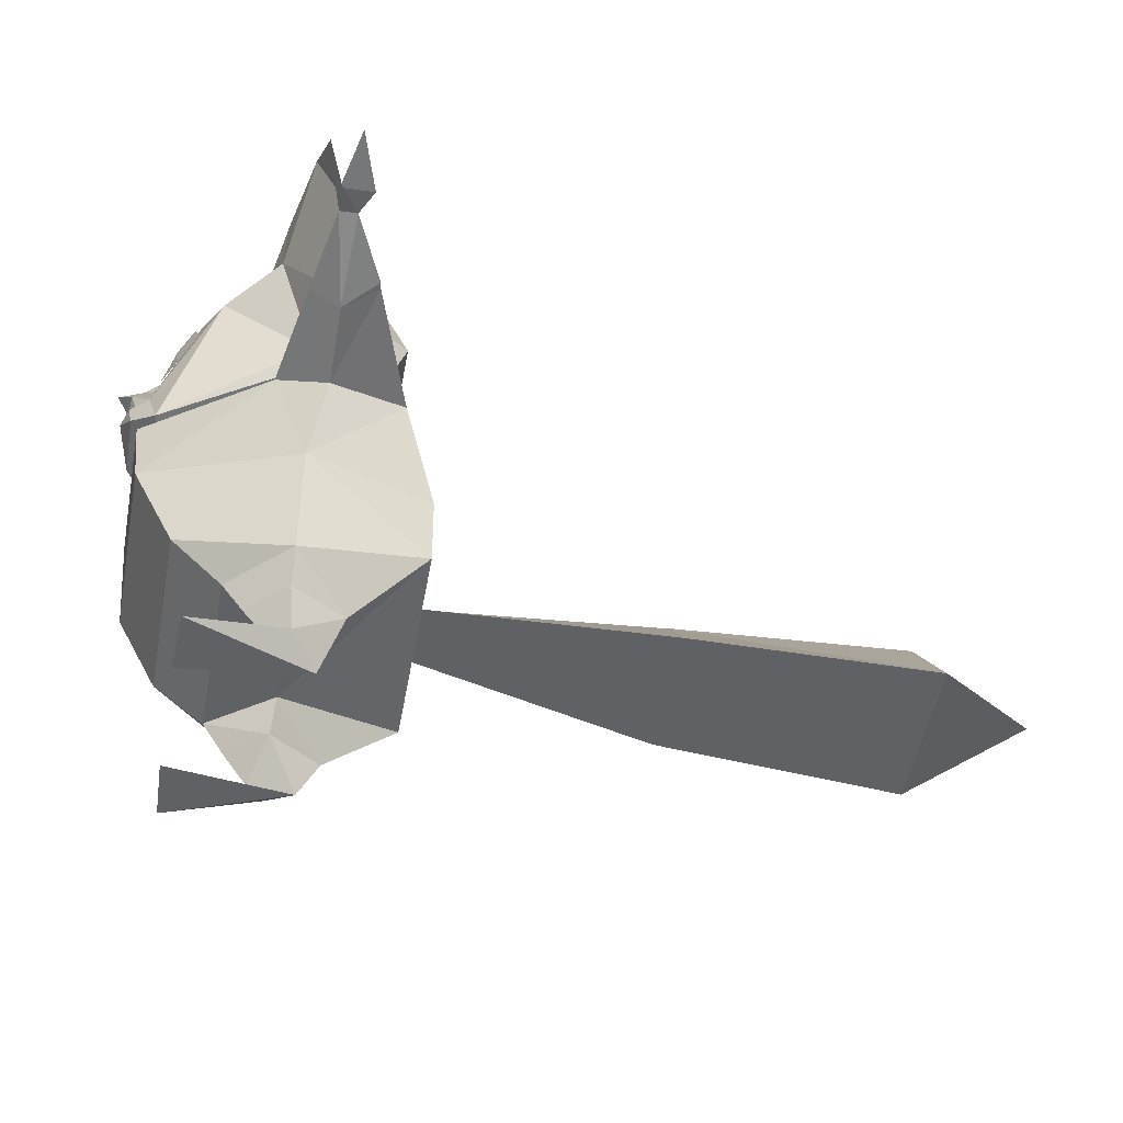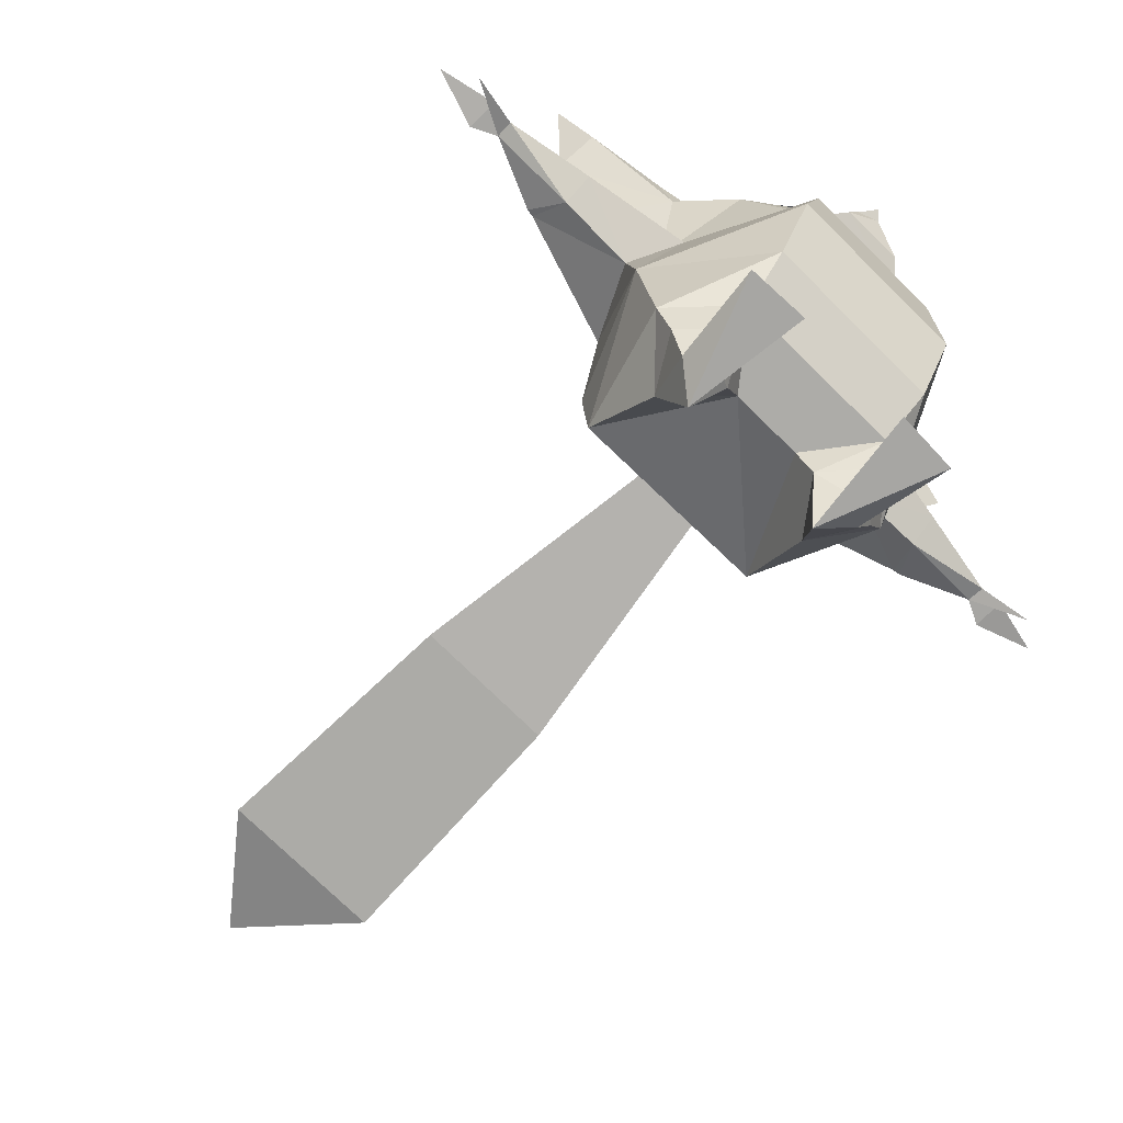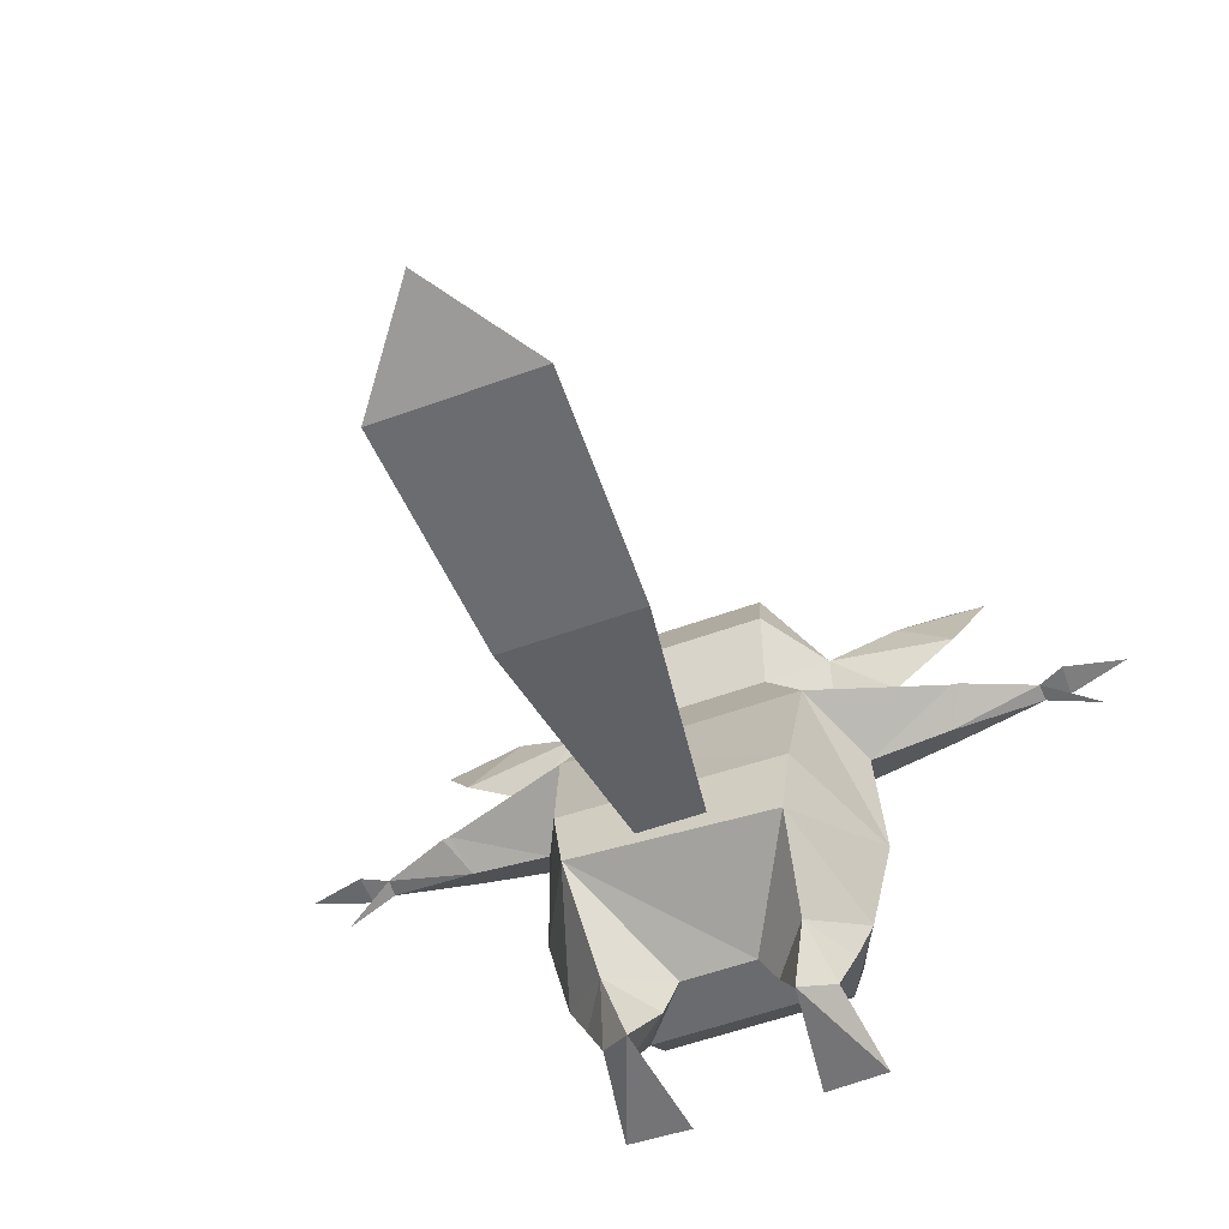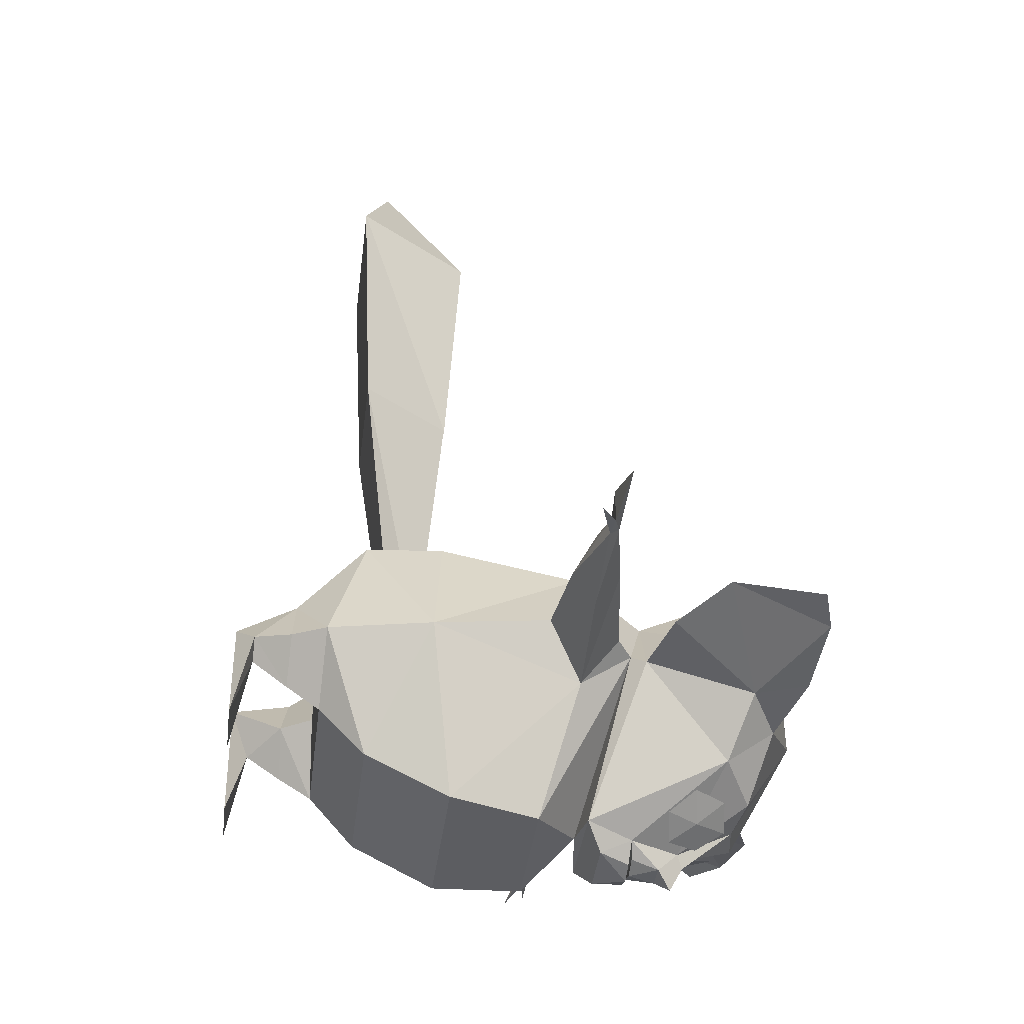
<metadata>
{"format":"obj","ext":"obj","renderer":"f3d","projection":"perspective","resolution":1024,"background":"white","views":[{"elev":-49.3,"azim":-100.5,"up":"+Y"},{"elev":-74.1,"azim":135.4,"up":"+Y"},{"elev":-56.2,"azim":20.8,"up":"+Y"},{"elev":-36.8,"azim":83.2,"up":"+Z"}]}
</metadata>
<code>
o Maurice
v 1.434 8.667 -2.494
v 1.143 8.189 -2.823
v 0.8218 8.763 -2.872
v 0.5164 8.273 -3.115
v 0.1802 8.834 -3.073
v -1.185 8.197 -2.798
v -1.468 8.693 -2.488
v -0.8542 8.761 -2.87
v -1.14 9.268 -2.58
v -0.5127 9.328 -2.875
v -0.5127 9.328 -2.875
v -0.2134 8.814 -3.082
v -0.8542 8.761 -2.87
v -0.5576 8.257 -3.093
v -1.185 8.197 -2.798
v 1.434 8.667 -2.494
v 0.8218 8.763 -2.872
v 1.115 9.25 -2.555
v 0.4885 9.334 -2.847
v 0.4885 9.334 -2.847
v 0.8218 8.763 -2.872
v 0.1802 8.834 -3.073
v 0.1487 8.497 -3.17
v 0.2664 8.106 -3.573
v 0 8.606 -3.382
v 0 8.357 -3.847
v -0.1487 8.497 -3.17
v -0.2664 8.106 -3.573
v 1.483 10.36 0.8746
v -1.483 10.36 0.8746
v 1.625 8.967 1.431
v -1.625 8.966 1.433
v 1.485 7.69 0.9211
v -1.485 7.69 0.9212
v -1.406 5.72 -3.29
v 1.406 5.72 -3.291
v -1.76 4.062 -3.143
v 1.76 4.062 -3.144
v 1.737 2.49 -2.352
v 3.125 3.596 -0.3035
v 2.696 1.671 -0.2764
v 1.949 2.367 2.074
v 1.756 1.102 0.7334
v 0.6936 1.558 -0.1914
v -2.317 7.637 -0.399
v -2.748 9.588 -1.129
v -1.873 9.194 -2.104
v -1.761 10.11 -1.372
v -0.9084 9.733 -2.468
v -0.008301 10.8 -0.6357
v 0 9.582 -2.574
v 0.9084 9.733 -2.468
v 0.1487 8.497 -3.17
v 0.3896 7.588 -3.456
v 0.2664 8.106 -3.573
v 0.6848 7.553 -3.216
v 0.1487 8.497 -3.17
v 1.873 9.194 -2.104
v 0.9084 9.733 -2.468
v 1.761 10.11 -1.372
v -0.008301 10.8 -0.6357
v 2.426 7.637 -0.399
v 3.618 7.983 -0.2781
v 2.519 8.901 0.1208
v 4.827 8.812 -0.157
v 3.787 9.717 -0.2189
v 5.425 10.37 -0.7195
v 4.603 10.61 -0.8395
v -1.76 4.062 -3.143
v -1.737 2.49 -2.352
v -3.125 3.596 -0.3035
v -2.696 1.671 -0.2764
v -1.949 2.688 2.074
v -1.756 1.102 0.7334
v -0.6936 1.558 -0.1914
v 2.455 6.385 -0.9856
v 3.037 5.759 -0.02334
v 3.125 3.596 -0.3035
v 2.283 6.354 1.427
v 2.116 3.802 2.04
v -2.283 6.354 1.427
v -2.116 3.963 2.04
v 2.713 7.083 -0.1692
v 2.222 7.378 -0.1907
v 2.283 6.354 1.427
v 1.485 7.69 0.9211
v -2.283 6.354 1.427
v -1.485 7.69 0.9212
v -1.406 5.72 -3.29
v -1.76 4.062 -3.143
v -2.455 6.385 -0.9856
v -3.125 3.596 -0.3035
v -3.037 5.759 -0.02334
v -2.283 6.354 1.427
v 5.425 10.37 -0.7195
v 4.827 8.812 -0.157
v 4.603 10.61 -0.8395
v 2.72 9.588 -1.129
v 3.013 10.54 -1.086
v 1.761 10.11 -1.372
v 2.713 7.083 -0.1692
v 2.455 6.385 -0.9856
v 2.222 7.378 -0.1907
v 1.406 5.72 -3.291
v 0 6.57 -2.875
v -1.406 5.72 -3.29
v -0.1487 8.497 -3.17
v -0.6848 7.553 -3.216
v -1.873 9.194 -2.104
v -1.015 6.694 -3.035
v -2.317 7.637 -0.399
v -2.222 7.378 -0.1906
v -2.317 7.637 -0.399
v -3.563 7.983 -0.2781
v -2.748 9.588 -1.129
v -4.827 8.812 -0.157
v -4.603 10.35 -0.77
v -5.425 9.86 -0.585
v 0.1487 8.497 -3.17
v 0 8.606 -3.382
v 0 9.582 -2.574
v -0.1487 8.497 -3.17
v -0.9084 9.733 -2.468
v -1.873 9.194 -2.104
v 2.222 7.378 -0.1907
v 2.426 7.637 -0.399
v 1.485 7.69 0.9211
v 2.519 8.901 0.1208
v 1.625 8.967 1.431
v 1.483 10.36 0.8746
v 0.3896 7.524 -3.569
v 0.6079 6.971 -3.466
v 0.00293 7.522 -3.707
v -0.5769 6.983 -3.486
v -0.3896 7.524 -3.569
v -0.6848 7.553 -3.216
v -0.008301 10.8 -0.6357
v -1.761 10.11 -1.372
v -1.483 10.36 0.8746
v -2.541 8.901 0.1208
v -1.625 8.966 1.433
v -1.485 7.69 0.9212
v 2.519 8.901 0.1208
v 1.761 10.11 -1.372
v 1.483 10.36 0.8746
v -0.008301 10.8 -0.6357
v -1.483 10.36 0.8746
v 0 8.357 -3.847
v 0.2664 8.106 -3.573
v -0.2664 8.106 -3.573
v 0.001709 7.588 -3.594
v -0.3896 7.588 -3.456
v 0 6.57 -2.875
v -1.406 5.72 -3.29
v -2.222 7.378 -0.1906
v -2.455 6.385 -0.9856
v -2.713 7.104 -0.1692
v 1.761 10.11 -1.372
v 2.72 9.588 -1.129
v 1.873 9.194 -2.104
v 2.426 7.637 -0.399
v 1.015 6.694 -3.035
v 1.873 9.194 -2.104
v 1.015 6.694 -3.035
v 0.6848 7.553 -3.216
v 0.6079 6.971 -3.466
v 0.3896 7.524 -3.569
v -2.116 3.963 2.04
v -1.949 2.688 2.074
v 2.116 3.802 2.04
v 1.949 2.367 2.074
v 3.125 3.596 -0.3035
v -3.013 10.54 -1.086
v -4.603 10.35 -0.77
v -3.787 9.717 -0.2189
v -5.425 9.86 -0.585
v -4.827 8.812 -0.157
v 0 3.932 6.489
v 1.32 2.263 6.607
v 0 3.477 1.519
v 0.5291 2.931 1.357
v -2.283 6.354 1.427
v -3.125 3.596 -0.3035
v -2.116 3.963 2.04
v -1.949 2.688 2.074
v -0.6936 1.558 -0.1914
v -1.652 1.624 -1.401
v 0.6936 1.558 -0.1914
v 1.636 1.624 -1.401
v -2.713 7.104 -0.1692
v -2.283 6.354 1.427
v -2.222 7.378 -0.1906
v -1.485 7.69 0.9212
v 2.426 7.637 -0.399
v 2.72 9.588 -1.129
v 3.618 7.983 -0.2781
v 4.827 8.812 -0.157
v 2.519 8.901 0.1208
v 3.787 9.717 -0.2189
v 1.761 10.11 -1.372
v 3.013 10.54 -1.086
v 1.532 2.044 11.26
v 0 4.256 11.26
v 0 2.572 13.23
v -1.532 2.044 11.26
v 1.32 2.263 6.607
v 0 3.932 6.489
v 0 3.959 6.692
v -1.32 2.263 6.607
v -1.76 4.062 -3.143
v 1.737 2.49 -2.352
v -1.737 2.49 -2.352
v -1.652 1.624 -1.401
v -1.652 1.624 -1.401
v 1.737 2.49 -2.352
v 1.636 1.624 -1.401
v 2.696 1.671 -0.2764
v 1.406 5.72 -3.291
v 2.455 6.385 -0.9856
v 1.76 4.062 -3.144
v 3.125 3.596 -0.3035
v -0.3896 7.588 -3.456
v -0.6848 7.553 -3.216
v -0.2664 8.106 -3.573
v -0.1487 8.497 -3.17
v 0 3.932 6.489
v 0 3.477 1.519
v -1.32 2.263 6.607
v -0.5291 2.931 1.357
v 0 6.57 -2.875
v 1.015 6.694 -3.035
v 2.222 7.378 -0.1907
v 2.426 7.637 -0.399
v 1.32 2.263 6.607
v 0 3.959 6.692
v 1.532 2.044 11.26
v 0 4.256 11.26
v 0 4.256 11.26
v 0 3.959 6.692
v -1.532 2.044 11.26
v -1.32 2.263 6.607
v 1.949 2.367 2.074
v -1.949 2.688 2.074
v 0.6936 1.558 -0.1914
v -0.6936 1.558 -0.1914
v -3.013 10.54 -1.086
v -3.787 9.717 -0.2189
v -1.761 10.11 -1.372
v -2.541 8.901 0.1208
v -2.541 8.901 0.1208
v -2.317 7.637 -0.399
v -1.485 7.69 0.9212
v -2.222 7.378 -0.1906
v -1.761 10.11 -1.372
v -2.748 9.588 -1.129
v -3.013 10.54 -1.086
v -4.603 10.35 -0.77
v -2.317 7.637 -0.399
v -2.541 8.901 0.1208
v -3.563 7.983 -0.2781
v -4.827 8.812 -0.157
v -2.222 7.378 -0.1906
v -1.015 6.694 -3.035
v 0 6.57 -2.875
v 1.015 6.694 -3.035
v 1.015 6.694 -3.035
v -1.015 6.694 -3.035
v 0.6079 6.971 -3.466
v -0.5769 6.983 -3.486
v -0.3896 7.588 -3.456
v 0.3896 7.588 -3.456
v 0.6848 7.553 -3.216
v -0.6848 7.553 -3.216
v 0.6848 7.553 -3.216
v 0.3896 7.524 -3.569
v -0.3896 7.524 -3.569
v -0.6848 7.553 -3.216
v 1.32 2.263 6.607
v 1.532 2.044 11.26
v -1.532 2.044 11.26
v -1.32 2.263 6.607
v 0.5291 2.931 1.357
v 1.32 2.263 6.607
v -1.32 2.263 6.607
v -0.5291 2.931 1.357
v 1.532 2.044 11.26
v 0 2.572 13.23
v -1.532 2.044 11.26
v -3.787 9.717 -0.2189
v -4.827 8.812 -0.157
v -2.541 8.901 0.1208
v 0.001709 7.588 -3.594
v 0.2664 8.106 -3.573
v 0.3896 7.588 -3.456
v -0.3896 7.588 -3.456
v 0.001709 7.588 -3.594
v 0.3896 7.588 -3.456
v 3.787 9.717 -0.2189
v 4.603 10.61 -0.8395
v 3.013 10.54 -1.086
v -2.696 1.671 -0.2764
v -1.737 2.49 -2.352
v -1.652 1.624 -1.401
v 0.00293 7.522 -3.707
v -0.3896 7.524 -3.569
v 0.3896 7.524 -3.569
v -1.015 6.694 -3.035
v -0.6848 7.553 -3.216
v -0.5769 6.983 -3.486
v 6.219 6.406 0.01759
v 4.545 5.943 -0.04032
v 6.233 6.372 -0.316
v 4.54 6.359 -0.627
v 6.151 6.55 -0.1649
v 4.549 6.811 -0.04632
v 6.219 6.406 0.01759
v 4.908 6.354 0.5915
v 4.545 5.943 -0.04032
v 4.768 6.354 0.613
v 3.037 5.759 -0.02334
v 2.283 6.354 1.427
v 1.44 0.000488 0.3311
v 1.026 0.96 -0.2373
v 1.729 0.3469 -0.5107
v 1.691 1.003 -0.9871
v 2.047 0.3557 -0.1619
v 2.366 1.033 -0.2673
v 1.756 1.102 0.7334
v 2.696 1.671 -0.2764
v 4.545 5.943 -0.04032
v 3.037 5.759 -0.02334
v 4.54 6.359 -0.627
v 2.455 6.385 -0.9856
v 4.549 6.811 -0.04632
v 2.713 7.083 -0.1692
v 2.283 6.354 1.427
v -1.44 0.000488 0.3311
v -1.729 0.3469 -0.5107
v -1.011 0.96 -0.2373
v -1.691 1.003 -0.9871
v -1.652 1.624 -1.401
v -2.696 1.671 -0.2764
v -1.729 0.3469 -0.5107
v -2.047 0.3557 -0.1619
v -1.691 1.003 -0.9871
v -2.366 1.033 -0.2673
v -2.696 1.671 -0.2764
v -1.756 1.102 0.7334
v 7.791 6.551 -0.1005
v 6.697 6.402 0.2546
v 6.684 6.4 -0.3601
v 6.219 6.406 0.01759
v 7.214 6.097 -0.5233
v 6.233 6.372 -0.316
v -6.219 6.406 0.01759
v -6.233 6.372 -0.316
v -4.545 5.943 -0.04032
v -4.54 6.359 -0.627
v -3.037 5.759 -0.02334
v -2.455 6.385 -0.9856
v -6.233 6.372 -0.316
v -6.151 6.55 -0.1649
v -4.54 6.359 -0.627
v -4.549 6.843 -0.04632
v -2.455 6.385 -0.9856
v -2.713 7.104 -0.1692
v -2.713 7.104 -0.1692
v -4.549 6.843 -0.04632
v -2.283 6.354 1.427
v -4.768 6.354 0.613
v -3.037 5.759 -0.02334
v -4.545 5.943 -0.04032
v -6.151 6.55 -0.1649
v -6.219 6.406 0.01759
v -4.549 6.843 -0.04632
v -4.908 6.354 0.5915
v -4.768 6.354 0.613
v -4.545 5.943 -0.04032
v -2.366 1.033 -0.2673
v -2.047 0.3557 -0.1619
v -1.756 1.102 0.7334
v -1.44 0.000488 0.3311
v -1.011 0.96 -0.2373
v -6.233 6.372 -0.316
v -6.684 6.4 -0.3601
v -6.151 6.55 -0.1649
v -7.791 6.551 -0.1005
v -6.697 6.402 0.2546
v 2.047 0.3557 -0.1619
v 2.315 -0.000488 -1.955
v 1.729 0.3469 -0.5107
v 1.144 -0.000488 -2.004
v 2.047 0.3557 -0.1619
v 1.756 1.102 0.7334
v 1.44 0.000488 0.3311
v 1.026 0.96 -0.2373
v 2.366 1.033 -0.2673
v 1.691 1.003 -0.9871
v 2.696 1.671 -0.2764
v 1.636 1.624 -1.401
v 1.691 1.003 -0.9871
v 1.026 0.96 -0.2373
v 1.636 1.624 -1.401
v 0.6936 1.558 -0.1914
v -2.047 0.3557 -0.1619
v -1.729 0.3469 -0.5107
v -2.315 -0.000488 -1.955
v -1.144 -0.000488 -2.004
v 2.283 6.354 1.427
v 4.768 6.354 0.613
v 4.549 6.811 -0.04632
v 4.908 6.354 0.5915
v 6.233 6.372 -0.316
v 6.151 6.55 -0.1649
v 6.684 6.4 -0.3601
v 7.791 6.551 -0.1005
v 7.791 6.551 -0.1005
v 6.151 6.55 -0.1649
v 6.697 6.402 0.2546
v 6.219 6.406 0.01759
v -6.233 6.372 -0.316
v -6.219 6.406 0.01759
v -7.214 6.097 -0.5233
v -6.684 6.4 -0.3601
v -7.791 6.551 -0.1005
v -6.684 6.4 -0.3601
v -6.697 6.402 0.2546
v -6.219 6.406 0.01759
v 0.6936 1.558 -0.1914
v 1.026 0.96 -0.2373
v 1.756 1.102 0.7334
v -1.44 0.000488 0.3311
v -2.315 -0.000488 -1.955
v -1.144 -0.000488 -2.004
v -1.44 0.000488 0.3311
v -2.047 0.3557 -0.1619
v -2.315 -0.000488 -1.955
v -6.684 6.4 -0.3601
v -6.233 6.372 -0.316
v -7.214 6.097 -0.5233
v -1.144 -0.000488 -2.004
v -1.729 0.3469 -0.5107
v -1.44 0.000488 0.3311
v -1.652 1.624 -1.401
v -0.6936 1.558 -0.1914
v -1.011 0.96 -0.2373
v -0.6936 1.558 -0.1914
v -1.756 1.102 0.7334
v -1.011 0.96 -0.2373
v 1.44 0.000488 0.3311
v 1.144 -0.000488 -2.004
v 2.315 -0.000488 -1.955
v 6.684 6.4 -0.3601
v 7.214 6.097 -0.5233
v 6.233 6.372 -0.316
v 1.44 0.000488 0.3311
v 2.315 -0.000488 -1.955
v 2.047 0.3557 -0.1619
v 1.144 -0.000488 -2.004
v 1.44 0.000488 0.3311
v 1.729 0.3469 -0.5107
v -6.151 6.55 -0.1649
v -6.697 6.402 0.2546
v -6.219 6.406 0.01759
v -4.545 5.943 -0.04032
v -4.908 6.354 0.5915
v -6.219 6.406 0.01759
f 1 2 3
f 2 4 3
f 3 4 5
f 6 7 8
f 7 9 8
f 8 9 10
f 11 12 13
f 12 14 13
f 13 14 15
f 16 17 18
f 17 19 18
f 20 21 22
f 24 25 23
f 25 28 27
f 30 31 29
f 32 33 31
f 35 36 37
f 36 38 37
f 37 38 39
f 38 40 39
f 39 40 41
f 40 42 41
f 41 42 43
f 42 44 43
f 45 46 47
f 46 48 47
f 47 48 49
f 48 50 49
f 49 50 51
f 50 52 51
f 51 52 53
f 54 55 56
f 55 57 56
f 56 57 58
f 57 59 58
f 58 59 60
f 59 61 60
f 62 63 64
f 63 65 64
f 64 65 66
f 65 67 66
f 66 67 68
f 69 70 71
f 70 72 71
f 71 72 73
f 72 74 73
f 73 74 75
f 76 77 78
f 77 79 78
f 78 79 80
f 79 81 80
f 80 81 82
f 83 84 85
f 84 86 85
f 85 86 87
f 86 88 87
f 89 90 91
f 90 92 91
f 91 92 93
f 92 94 93
f 95 96 97
f 96 98 97
f 97 98 99
f 98 100 99
f 101 102 103
f 102 104 103
f 103 104 105
f 104 106 105
f 107 108 109
f 108 110 109
f 109 110 111
f 110 112 111
f 113 114 115
f 114 116 115
f 115 116 117
f 116 118 117
f 119 120 121
f 120 122 121
f 121 122 123
f 122 124 123
f 125 126 127
f 126 128 127
f 127 128 129
f 128 130 129
f 131 132 133
f 132 134 133
f 133 134 135
f 134 136 135
f 137 138 139
f 138 140 139
f 139 140 141
f 140 142 141
f 143 144 145
f 144 146 145
f 145 146 147
f 148 149 150
f 149 151 150
f 150 151 152
f 153 154 155
f 154 156 155
f 155 156 157
f 158 159 160
f 159 161 160
f 160 161 162
f 163 164 165
f 164 166 165
f 165 166 167
f 168 169 170
f 169 171 170
f 170 171 172
f 173 174 175
f 174 176 175
f 175 176 177
f 178 179 180
f 179 181 180
f 182 183 184
f 183 185 184
f 186 187 188
f 187 189 188
f 190 191 192
f 191 193 192
f 194 195 196
f 195 197 196
f 198 199 200
f 199 201 200
f 202 203 204
f 203 205 204
f 206 207 208
f 207 209 208
f 210 211 212
f 211 213 212
f 214 215 216
f 215 217 216
f 218 219 220
f 219 221 220
f 222 223 224
f 223 225 224
f 226 227 228
f 227 229 228
f 230 231 232
f 231 233 232
f 234 235 236
f 235 237 236
f 238 239 240
f 239 241 240
f 242 243 244
f 243 245 244
f 246 247 248
f 247 249 248
f 250 251 252
f 251 253 252
f 254 255 256
f 255 257 256
f 258 259 260
f 259 261 260
f 262 263 264
f 263 265 264
f 266 267 268
f 267 269 268
f 270 272 273
f 275 277 274
f 279 281 278
f 282 284 285
f 286 287 288
f 289 290 291
f 292 293 294
f 295 296 297
f 298 299 300
f 301 302 303
f 304 305 306
f 307 308 309
f 310 311 312
f 311 313 312
f 312 313 314
f 313 315 314
f 314 315 316
f 315 317 316
f 316 317 318
f 317 319 318
f 318 319 320
f 319 321 320
f 322 323 324
f 323 325 324
f 324 325 326
f 325 327 326
f 326 327 328
f 327 329 328
f 330 331 332
f 331 333 332
f 332 333 334
f 333 335 334
f 334 335 336
f 337 338 339
f 338 340 339
f 339 340 341
f 340 342 341
f 343 344 345
f 344 346 345
f 345 346 347
f 346 348 347
f 349 350 351
f 350 352 351
f 351 352 353
f 352 354 353
f 355 356 357
f 356 358 357
f 357 358 359
f 358 360 359
f 361 362 363
f 362 364 363
f 363 364 365
f 364 366 365
f 367 368 369
f 368 370 369
f 369 370 371
f 370 372 371
f 373 374 375
f 374 376 375
f 375 376 377
f 376 378 377
f 379 380 381
f 380 382 381
f 381 382 383
f 384 385 386
f 385 387 386
f 386 387 388
f 389 390 391
f 390 392 391
f 393 394 395
f 394 396 395
f 397 398 399
f 398 400 399
f 401 402 403
f 402 404 403
f 405 406 407
f 406 408 407
f 409 410 411
f 410 412 411
f 413 414 415
f 414 416 415
f 417 418 419
f 418 420 419
f 421 422 423
f 422 424 423
f 425 426 427
f 426 428 427
f 429 430 431
f 432 433 434
f 435 436 437
f 438 439 440
f 441 442 443
f 444 445 446
f 447 448 449
f 450 451 452
f 453 454 455
f 456 457 458
f 459 460 461
f 462 463 464
f 465 466 467
f 24 26 25
f 25 26 28
f 30 32 31
f 32 34 33
f 270 271 272
f 275 276 277
f 279 280 281
f 282 283 284

</code>
